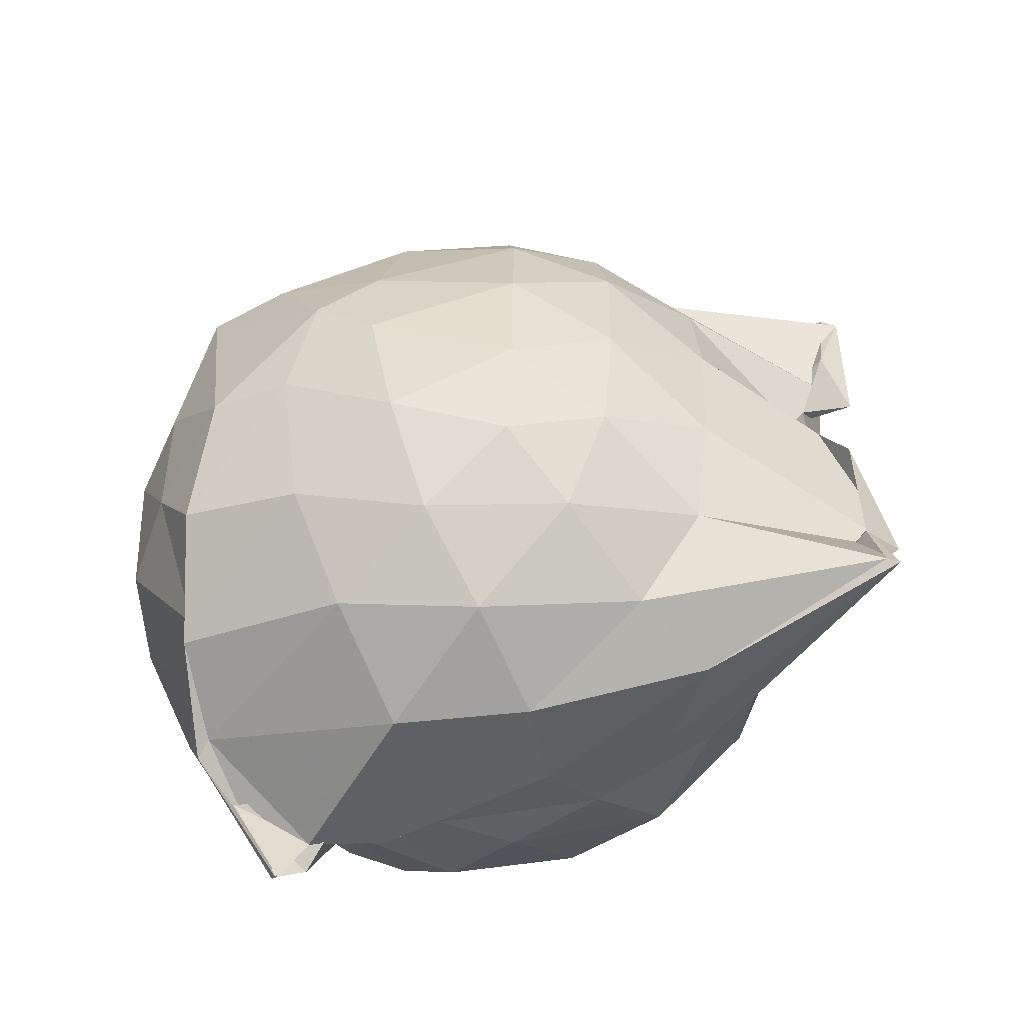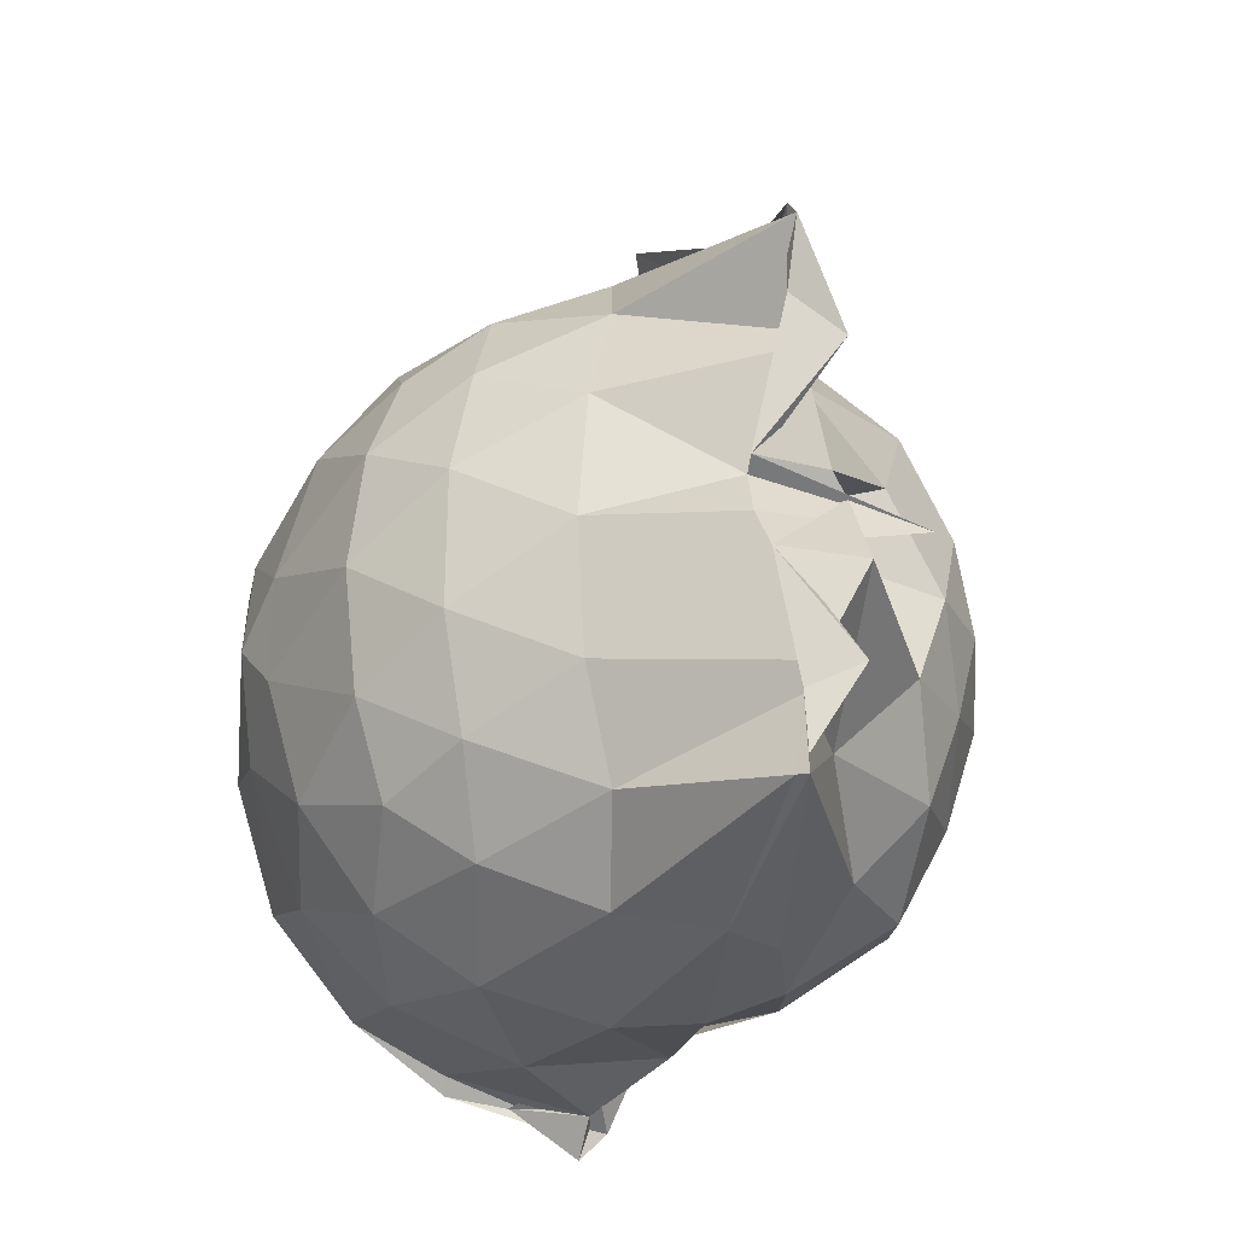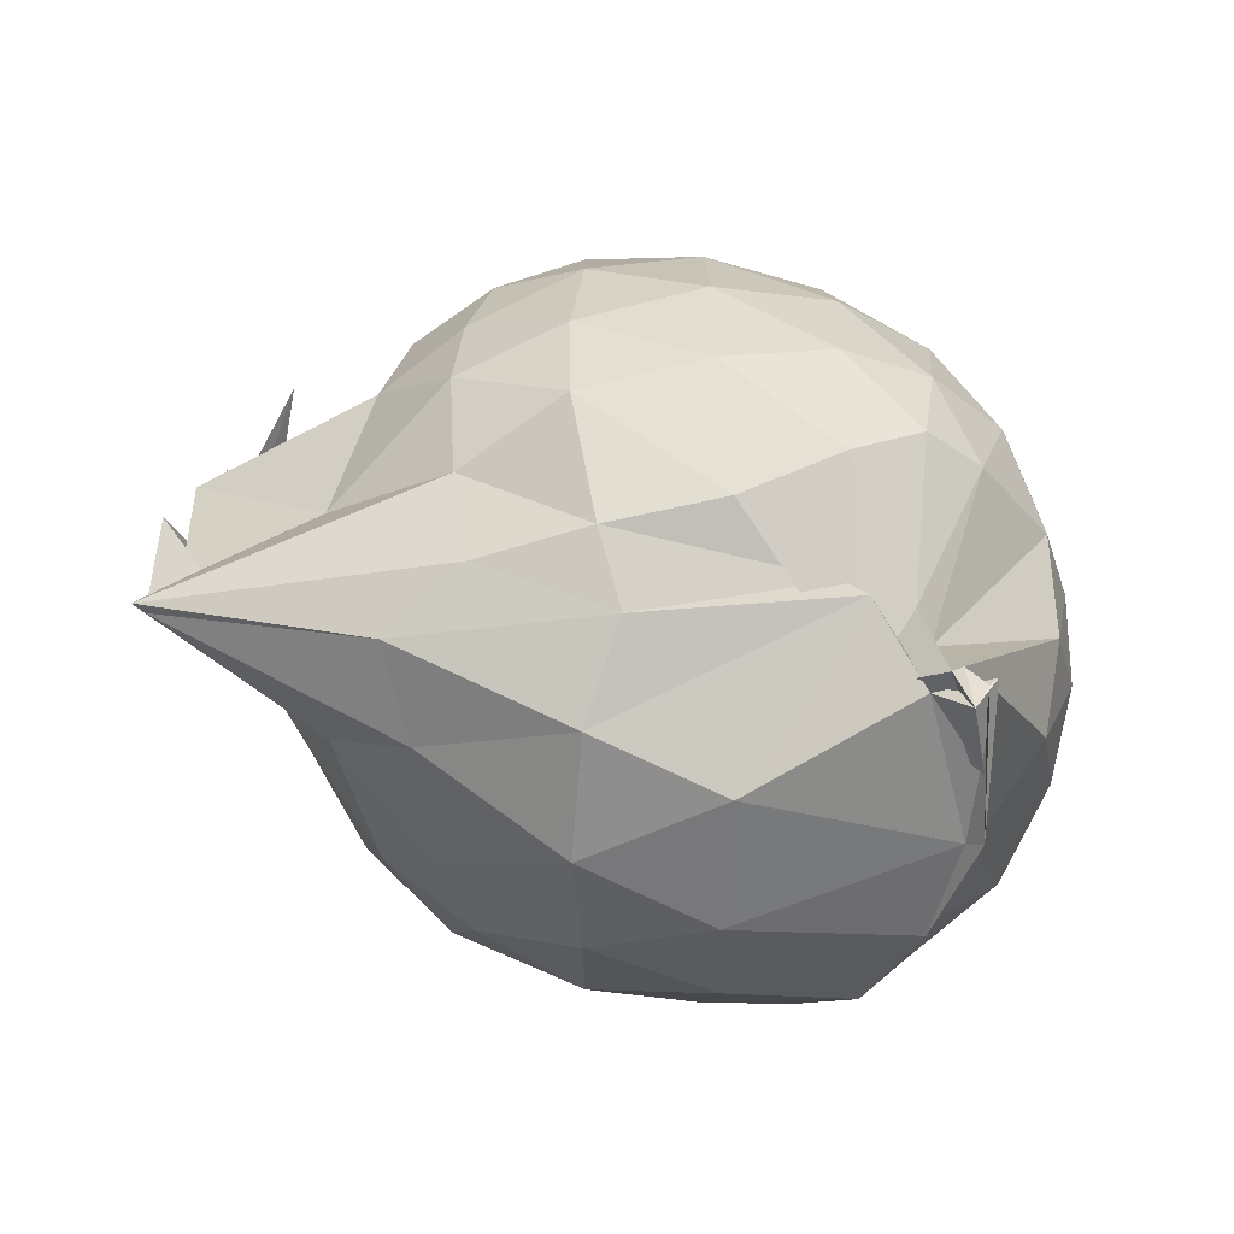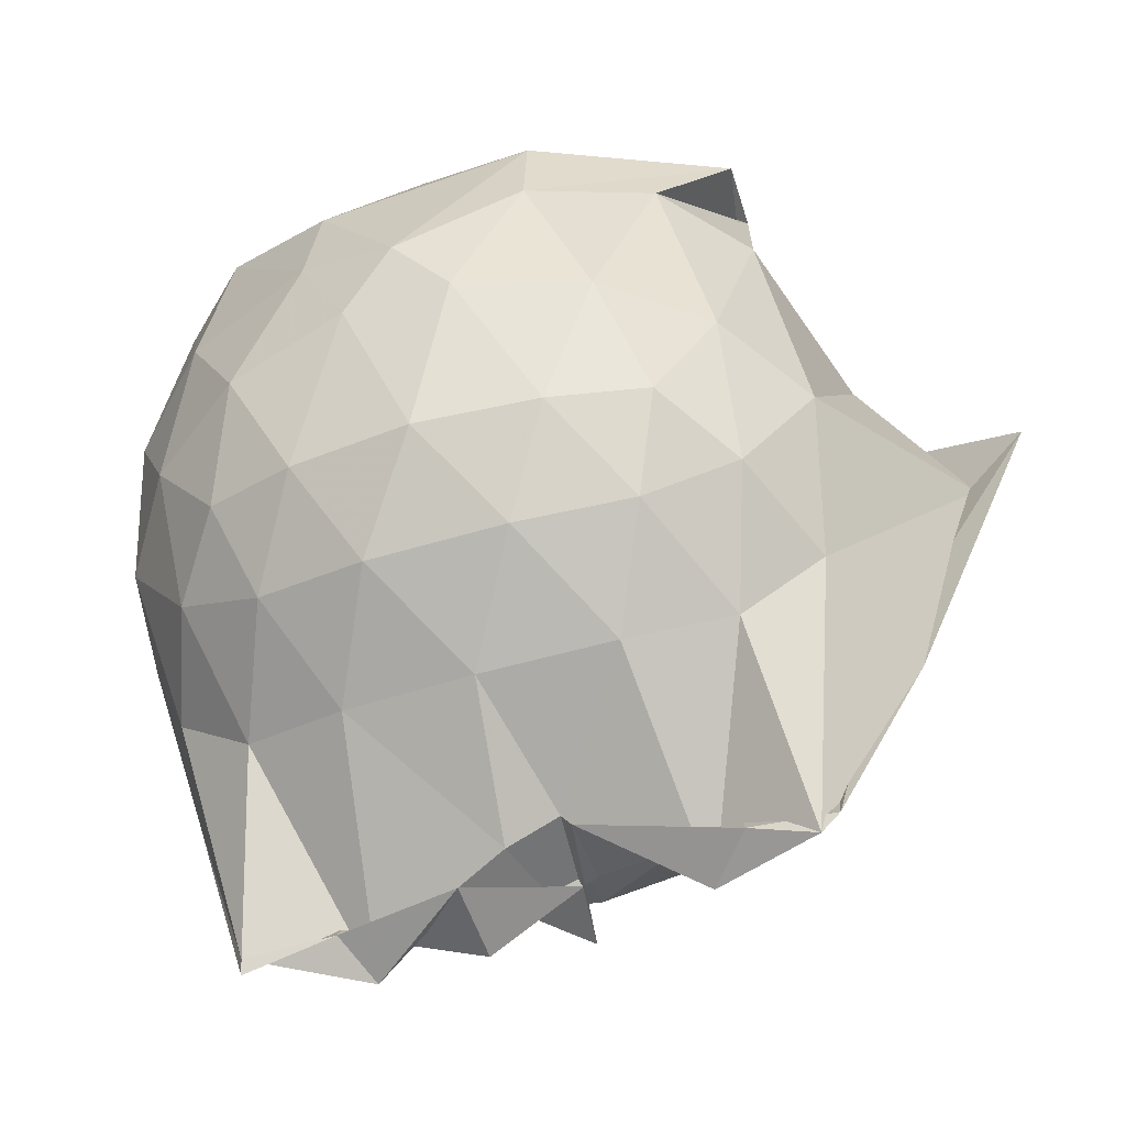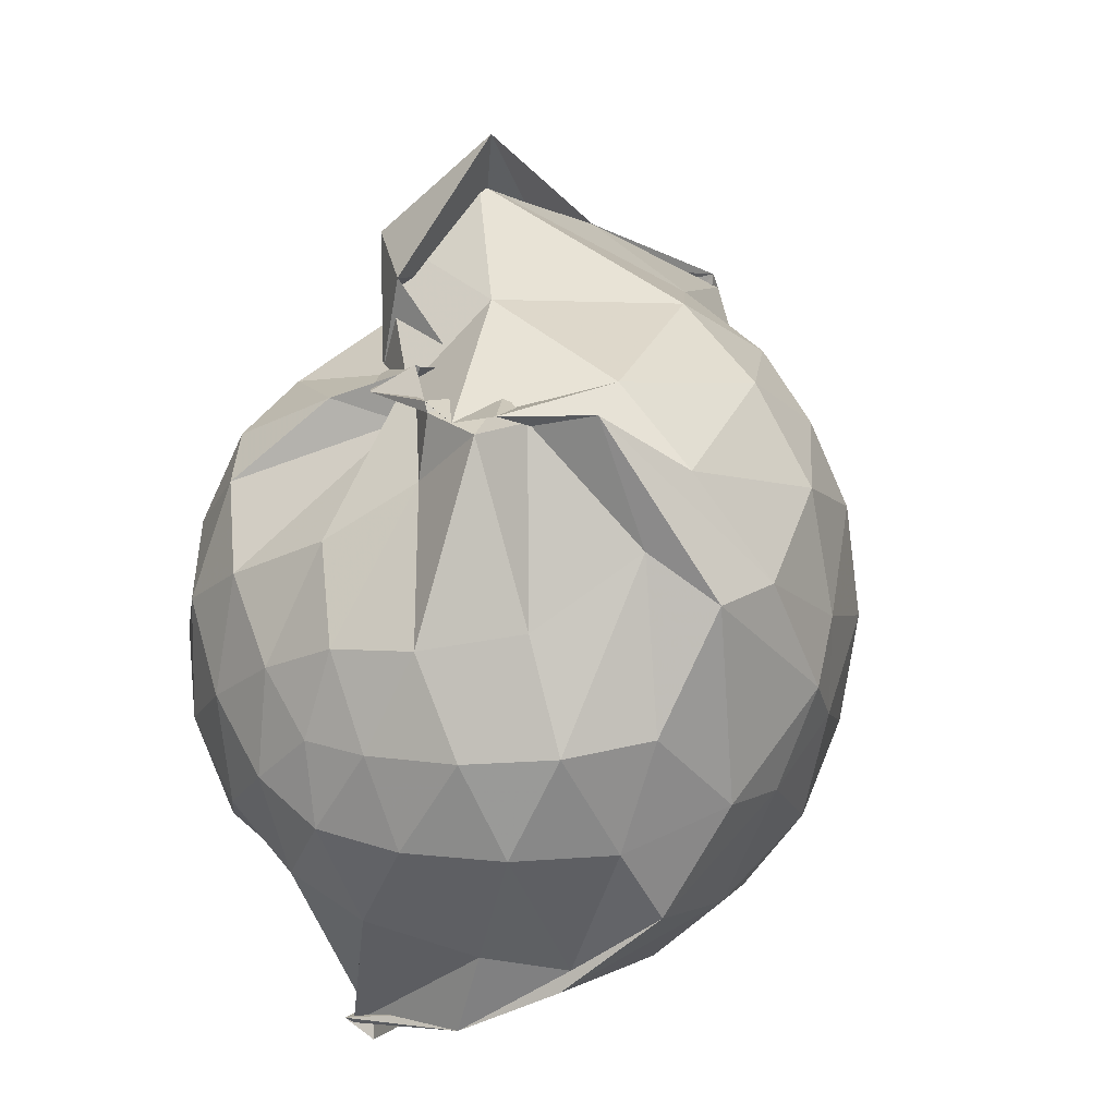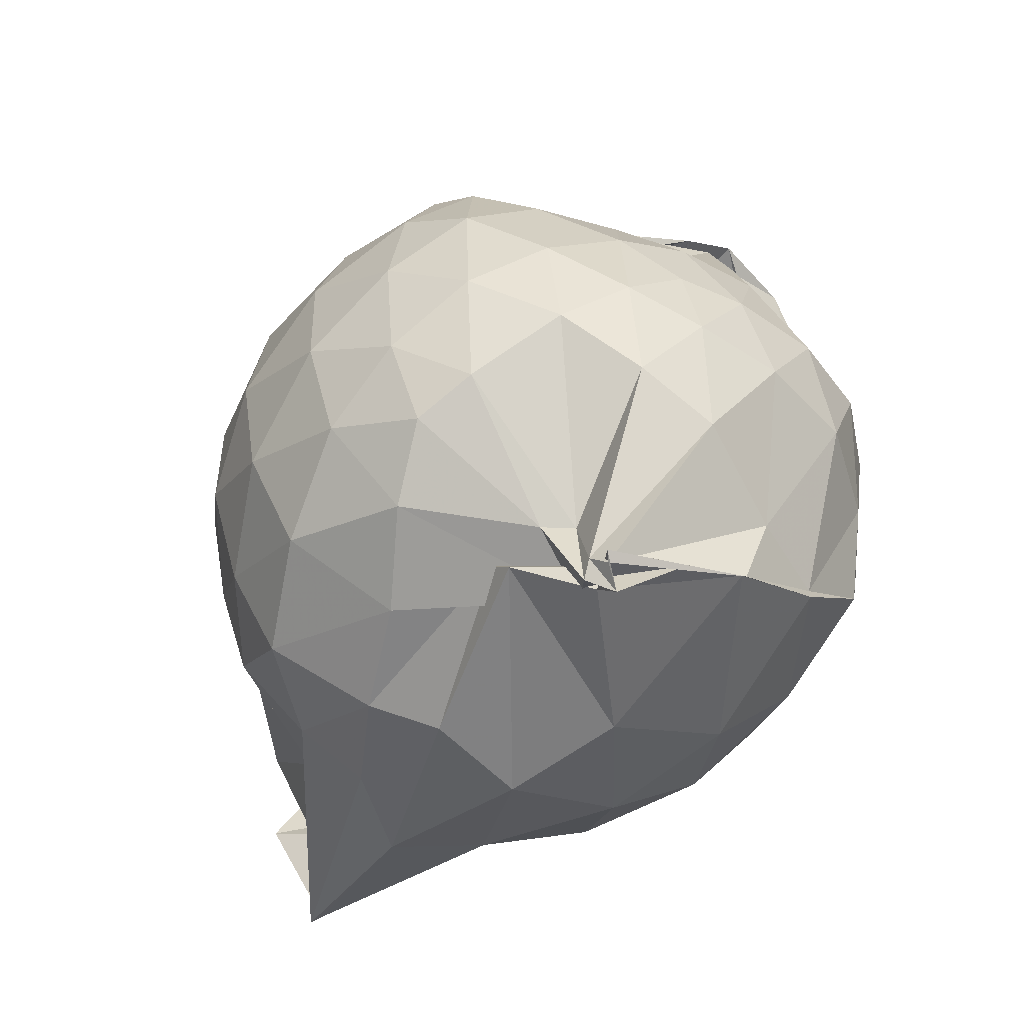
<metadata>
{"format":"obj","ext":"obj","renderer":"f3d","projection":"perspective","resolution":1024,"background":"white","views":[{"elev":-57.8,"azim":116.9,"up":"+Y"},{"elev":-25.0,"azim":166.1,"up":"+Y"},{"elev":-78.7,"azim":-93.0,"up":"+Y"},{"elev":-54.3,"azim":108.3,"up":"+Z"},{"elev":18.4,"azim":35.4,"up":"+Y"},{"elev":-51.1,"azim":-26.1,"up":"+Y"}]}
</metadata>
<code>
v -0.8674 -0.1283 0.7346
v -1.26 -0.05618 -0.6561
v -0.2769 -0.07967 0.4585
v -0.347 0.2445 0.3979
v -0.5477 0.4681 0.4755
v -0.6703 0.481 0.379
v -0.7879 0.468 0.4649
v -0.9694 0.4445 0.402
v -0.8913 0.4916 0.3466
v -1.063 0.4193 0.4093
v -1.278 0.3164 0.4225
v -1.358 0.1324 0.4596
v -1.394 -0.0971 0.4753
v -1.369 -0.3227 0.4579
v -1.297 -0.4884 0.4357
v -1.031 -0.6553 0.4206
v -0.9652 -0.8204 0.4644
v -0.9183 -0.8654 0.4993
v -0.9566 -0.8105 0.5402
v -0.6663 -0.7445 0.5483
v -0.4629 -0.5915 0.4611
v -0.3312 -0.3057 0.4926
v -0.2174 0.1546 0.3475
v -0.4203 0.4931 0.44
v -0.5865 0.4821 0.5176
v -0.6905 0.4518 0.5109
v -0.922 0.4458 0.345
v -1.066 0.4408 0.2434
v -0.8418 0.4844 0.2883
v -1.26 0.3934 0.2709
v -1.415 0.2295 0.2674
v -1.48 0.02812 0.2846
v -1.48 -0.2047 0.2975
v -1.418 -0.4169 0.2903
v -1.273 -0.5903 0.3002
v -0.9084 -0.7206 0.34
v -0.788 -0.7631 0.5362
v -0.923 -0.7958 0.4362
v -0.6575 -0.7101 0.5225
v -0.475 -0.6341 0.4796
v -0.3024 -0.4641 0.3939
v -0.2135 -0.2453 0.3014
v -0.2093 0.1515 0.1789
v -0.3353 0.3648 0.2665
v -0.5007 0.5032 0.2587
v -0.8305 0.6026 0.2026
v -1.164 0.6804 0.1202
v -1.025 0.6273 0.2436
v -1.164 0.5004 0.08682
v -1.393 0.3491 0.05851
v -1.5 0.1471 0.05898
v -1.536 -0.08346 0.06397
v -1.503 -0.3168 0.07114
v -1.406 -0.5222 0.07849
v -1.201 -0.6661 0.1159
v -1.071 -0.6585 0.2972
v -1.057 -0.6998 0.3402
v -0.7326 -0.7964 0.1393
v -0.4893 -0.7032 0.1352
v -0.323 -0.5317 0.1507
v -0.217 -0.2747 0.1347
v -0.1799 -0.08439 0.05396
v -0.2845 0.2559 -0.08108
v -0.4225 0.4394 -0.09313
v -0.607 0.5637 -0.1236
v -0.9952 0.7804 0.02073
v -0.9255 0.89 0.07234
v -1.072 0.5721 -0.08728
v -1.302 0.4222 -0.1682
v -1.444 0.2334 -0.1723
v -1.511 0.02848 -0.1467
v -1.512 -0.1879 -0.1433
v -1.44 -0.3966 -0.163
v -1.344 -0.5772 -0.155
v -1.149 -0.7035 -0.1005
v -1.017 -0.752 -0.05331
v -0.8304 -0.7898 -0.107
v -0.5993 -0.7364 -0.1132
v -0.4175 -0.6131 -0.08802
v -0.2807 -0.4215 -0.0791
v -0.2181 -0.1845 -0.05902
v -0.2189 0.01599 -0.06096
v -0.404 0.3237 -0.2778
v -0.5534 0.4344 -0.337
v -0.7663 0.521 -0.3769
v -1.023 0.6271 -0.4131
v -1.052 0.5501 -0.3201
v -1.144 0.427 -0.3336
v -1.309 0.2807 -0.3666
v -1.412 0.09383 -0.3488
v -1.46 -0.07547 -0.3046
v -1.406 -0.2515 -0.3443
v -1.338 -0.43 -0.3558
v -1.201 -0.5778 -0.3379
v -1.077 -0.6924 -0.3039
v -0.9471 -0.7149 -0.4377
v -0.7634 -0.6804 -0.3826
v -0.5474 -0.5961 -0.3322
v -0.3984 -0.4854 -0.2743
v -0.3366 -0.3107 -0.3191
v -0.3098 -0.08015 -0.3344
v -0.3389 0.1485 -0.3211
v -0.3878 -0.09582 0.6003
v -0.475 0.1152 0.5746
v -0.6398 0.4387 0.5107
v -0.7765 0.4485 0.4709
v -0.8955 0.4978 0.3557
v -0.9238 0.3846 0.3631
v -1.229 0.2502 0.5149
v -1.275 0.0228 0.5887
v -1.273 -0.2214 0.5987
v -1.235 -0.4376 0.5403
v -0.9691 -0.6569 0.449
v -0.966 -0.7839 0.4879
v -0.9468 -0.8248 0.5248
v -0.6091 -0.5689 0.553
v -0.4735 -0.3001 0.6436
v -0.5466 -0.1127 0.6916
v -0.6571 0.07182 0.6718
v -0.7808 0.3232 0.4946
v -0.9295 0.2079 0.5975
v -1.131 0.1117 0.6225
v -1.137 -0.1193 0.6772
v -1.11 -0.3327 0.674
v -0.9491 -0.4317 0.6937
v -0.7898 -0.495 0.6745
v -0.661 -0.303 0.7214
v -0.7282 -0.1248 0.7333
v -0.8311 0.0474 0.6984
v -0.9857 -0.02174 0.7028
v -0.988 -0.2327 0.7304
v -0.8379 -0.2928 0.7461
v -0.5032 0.265 -0.4413
v -0.7303 0.3694 -0.5272
v -0.973 0.4214 -0.8385
v -0.9664 0.4583 -0.807
v -1.053 0.2506 -0.5758
v -1.233 0.1053 -0.4943
v -1.353 -0.0739 -0.4442
v -1.281 -0.252 -0.4897
v -1.099 -0.4352 -0.5557
v -0.9611 -0.5987 -0.8529
v -0.945 -0.5937 -0.8314
v -0.7306 -0.5231 -0.5301
v -0.4993 -0.4214 -0.44
v -0.4548 -0.2096 -0.4843
v -0.4569 0.05092 -0.4855
v -0.6754 0.1733 -0.5837
v -1.066 0.2126 -0.8083
v -0.9682 0.2955 -0.7868
v -1.062 0.008859 -0.7105
v -0.8948 -0.04358 -0.5822
v -1.094 -0.1974 -0.8075
v -0.9727 -0.4324 -0.7977
v -1.07 -0.3907 -0.8352
v -0.6702 -0.3222 -0.5866
v -0.6519 -0.07508 -0.6077
v -0.918 -0.0118 -0.6998
v -0.9149 0.009617 -0.7332
v -1.098 -0.02785 -0.6834
v -0.9225 -0.1951 -0.8124
v -0.9103 -0.1079 -0.7575
f 3 23 4
f 4 23 24
f 4 24 5
f 5 24 25
f 5 25 6
f 6 25 26
f 6 26 7
f 7 26 27
f 7 27 8
f 8 27 28
f 8 28 9
f 9 28 29
f 9 29 10
f 10 29 30
f 10 30 11
f 11 30 31
f 11 31 12
f 12 31 32
f 12 32 13
f 13 32 33
f 13 33 14
f 14 33 34
f 14 34 15
f 15 34 35
f 15 35 16
f 16 35 36
f 16 36 17
f 17 36 37
f 17 37 18
f 18 37 38
f 18 38 19
f 19 38 39
f 19 39 20
f 20 39 40
f 20 40 21
f 21 40 41
f 21 41 22
f 22 41 42
f 22 42 3
f 3 42 23
f 23 43 24
f 24 43 44
f 24 44 25
f 25 44 45
f 25 45 26
f 26 45 46
f 26 46 27
f 27 46 47
f 27 47 28
f 28 47 48
f 28 48 29
f 29 48 49
f 29 49 30
f 30 49 50
f 30 50 31
f 31 50 51
f 31 51 32
f 32 51 52
f 32 52 33
f 33 52 53
f 33 53 34
f 34 53 54
f 34 54 35
f 35 54 55
f 35 55 36
f 36 55 56
f 36 56 37
f 37 56 57
f 37 57 38
f 38 57 58
f 38 58 39
f 39 58 59
f 39 59 40
f 40 59 60
f 40 60 41
f 41 60 61
f 41 61 42
f 42 61 62
f 42 62 23
f 23 62 43
f 43 63 44
f 44 63 64
f 44 64 45
f 45 64 65
f 45 65 46
f 46 65 66
f 46 66 47
f 47 66 67
f 47 67 48
f 48 67 68
f 48 68 49
f 49 68 69
f 49 69 50
f 50 69 70
f 50 70 51
f 51 70 71
f 51 71 52
f 52 71 72
f 52 72 53
f 53 72 73
f 53 73 54
f 54 73 74
f 54 74 55
f 55 74 75
f 55 75 56
f 56 75 76
f 56 76 57
f 57 76 77
f 57 77 58
f 58 77 78
f 58 78 59
f 59 78 79
f 59 79 60
f 60 79 80
f 60 80 61
f 61 80 81
f 61 81 62
f 62 81 82
f 62 82 43
f 43 82 63
f 63 83 64
f 64 83 84
f 64 84 65
f 65 84 85
f 65 85 66
f 66 85 86
f 66 86 67
f 67 86 87
f 67 87 68
f 68 87 88
f 68 88 69
f 69 88 89
f 69 89 70
f 70 89 90
f 70 90 71
f 71 90 91
f 71 91 72
f 72 91 92
f 72 92 73
f 73 92 93
f 73 93 74
f 74 93 94
f 74 94 75
f 75 94 95
f 75 95 76
f 76 95 96
f 76 96 77
f 77 96 97
f 77 97 78
f 78 97 98
f 78 98 79
f 79 98 99
f 79 99 80
f 80 99 100
f 80 100 81
f 81 100 101
f 81 101 82
f 82 101 102
f 82 102 63
f 63 102 83
f 103 104 118
f 104 119 118
f 104 105 119
f 105 120 119
f 105 106 120
f 106 107 120
f 107 121 120
f 107 108 121
f 108 122 121
f 108 109 122
f 109 110 122
f 110 123 122
f 110 111 123
f 111 124 123
f 111 112 124
f 112 113 124
f 113 125 124
f 113 114 125
f 114 126 125
f 114 115 126
f 115 116 126
f 116 127 126
f 116 117 127
f 117 118 127
f 117 103 118
f 118 119 128
f 119 129 128
f 119 120 129
f 120 121 129
f 121 130 129
f 121 122 130
f 122 123 130
f 123 131 130
f 123 124 131
f 124 125 131
f 125 132 131
f 125 126 132
f 126 127 132
f 127 128 132
f 127 118 128
f 133 148 134
f 134 148 149
f 134 149 135
f 135 149 150
f 135 150 136
f 136 150 137
f 137 150 151
f 137 151 138
f 138 151 152
f 138 152 139
f 139 152 140
f 140 152 153
f 140 153 141
f 141 153 154
f 141 154 142
f 142 154 143
f 143 154 155
f 143 155 144
f 144 155 156
f 144 156 145
f 145 156 146
f 146 156 157
f 146 157 147
f 147 157 148
f 147 148 133
f 148 158 149
f 149 158 159
f 149 159 150
f 150 159 151
f 151 159 160
f 151 160 152
f 152 160 153
f 153 160 161
f 153 161 154
f 154 161 155
f 155 161 162
f 155 162 156
f 156 162 157
f 157 162 158
f 157 158 148
f 3 4 103
f 103 4 104
f 4 5 104
f 104 5 105
f 5 6 105
f 105 6 106
f 6 7 106
f 7 8 106
f 106 8 107
f 8 9 107
f 107 9 108
f 9 10 108
f 108 10 109
f 10 11 109
f 11 12 109
f 109 12 110
f 12 13 110
f 110 13 111
f 13 14 111
f 111 14 112
f 14 15 112
f 15 16 112
f 112 16 113
f 16 17 113
f 113 17 114
f 17 18 114
f 114 18 115
f 18 19 115
f 19 20 115
f 115 20 116
f 20 21 116
f 116 21 117
f 21 22 117
f 117 22 103
f 22 3 103
f 83 133 84
f 84 133 134
f 84 134 85
f 85 134 135
f 85 135 86
f 86 135 136
f 86 136 87
f 87 136 88
f 88 136 137
f 88 137 89
f 89 137 138
f 89 138 90
f 90 138 139
f 90 139 91
f 91 139 92
f 92 139 140
f 92 140 93
f 93 140 141
f 93 141 94
f 94 141 142
f 94 142 95
f 95 142 96
f 96 142 143
f 96 143 97
f 97 143 144
f 97 144 98
f 98 144 145
f 98 145 99
f 99 145 100
f 100 145 146
f 100 146 101
f 101 146 147
f 101 147 102
f 102 147 133
f 102 133 83
f 128 129 1
f 129 130 1
f 130 131 1
f 131 132 1
f 132 128 1
f 159 158 2
f 160 159 2
f 161 160 2
f 162 161 2
f 158 162 2

</code>
